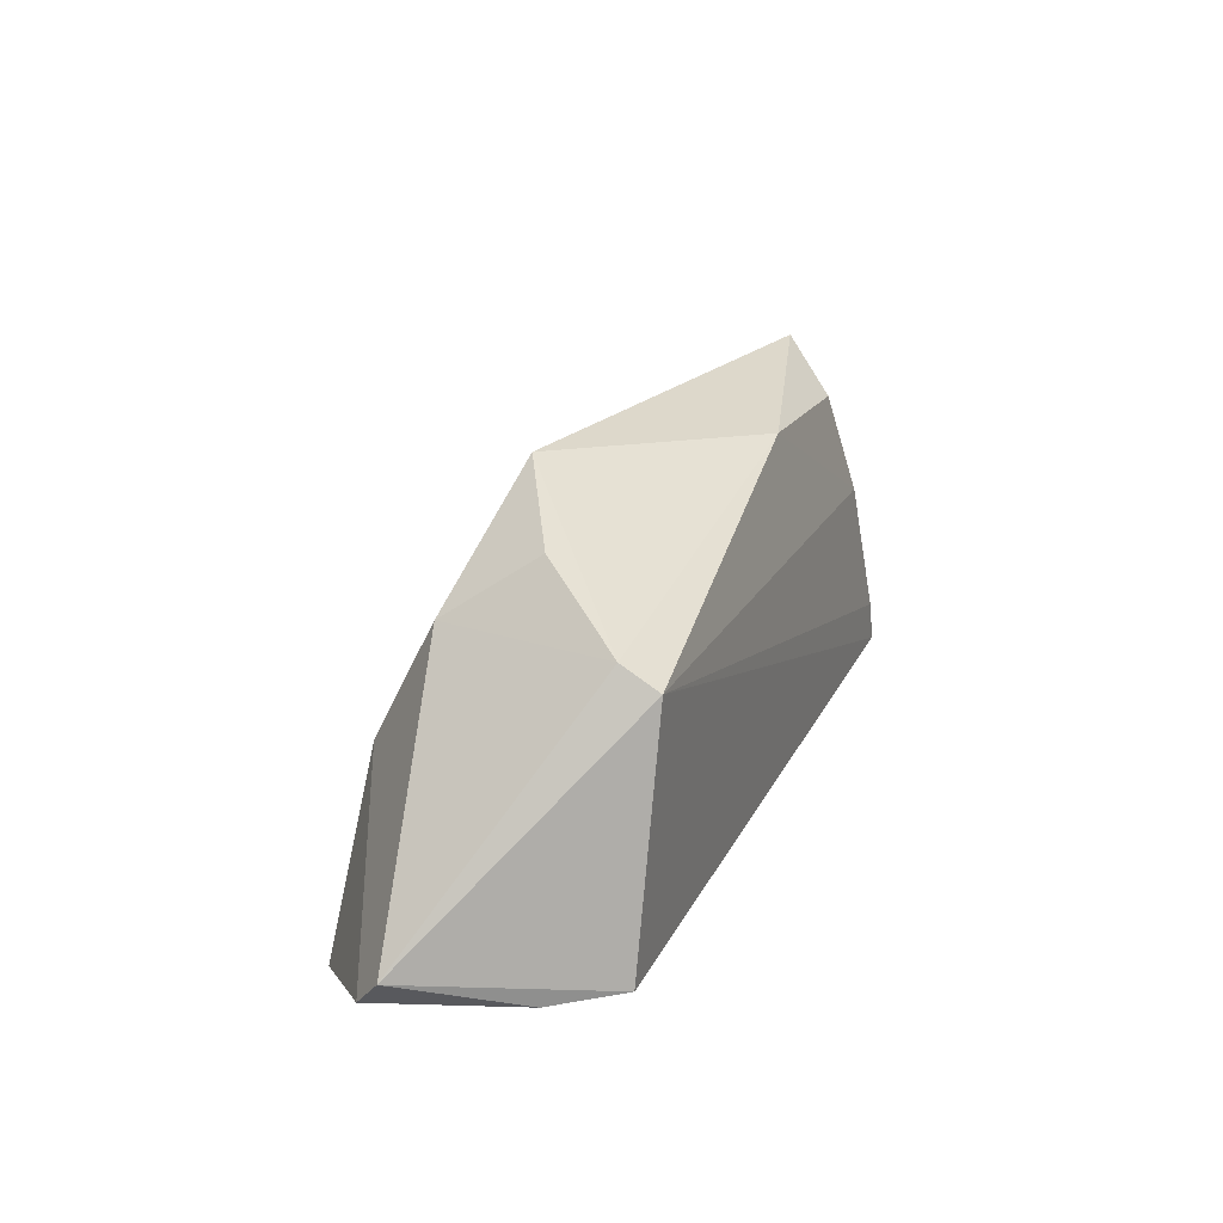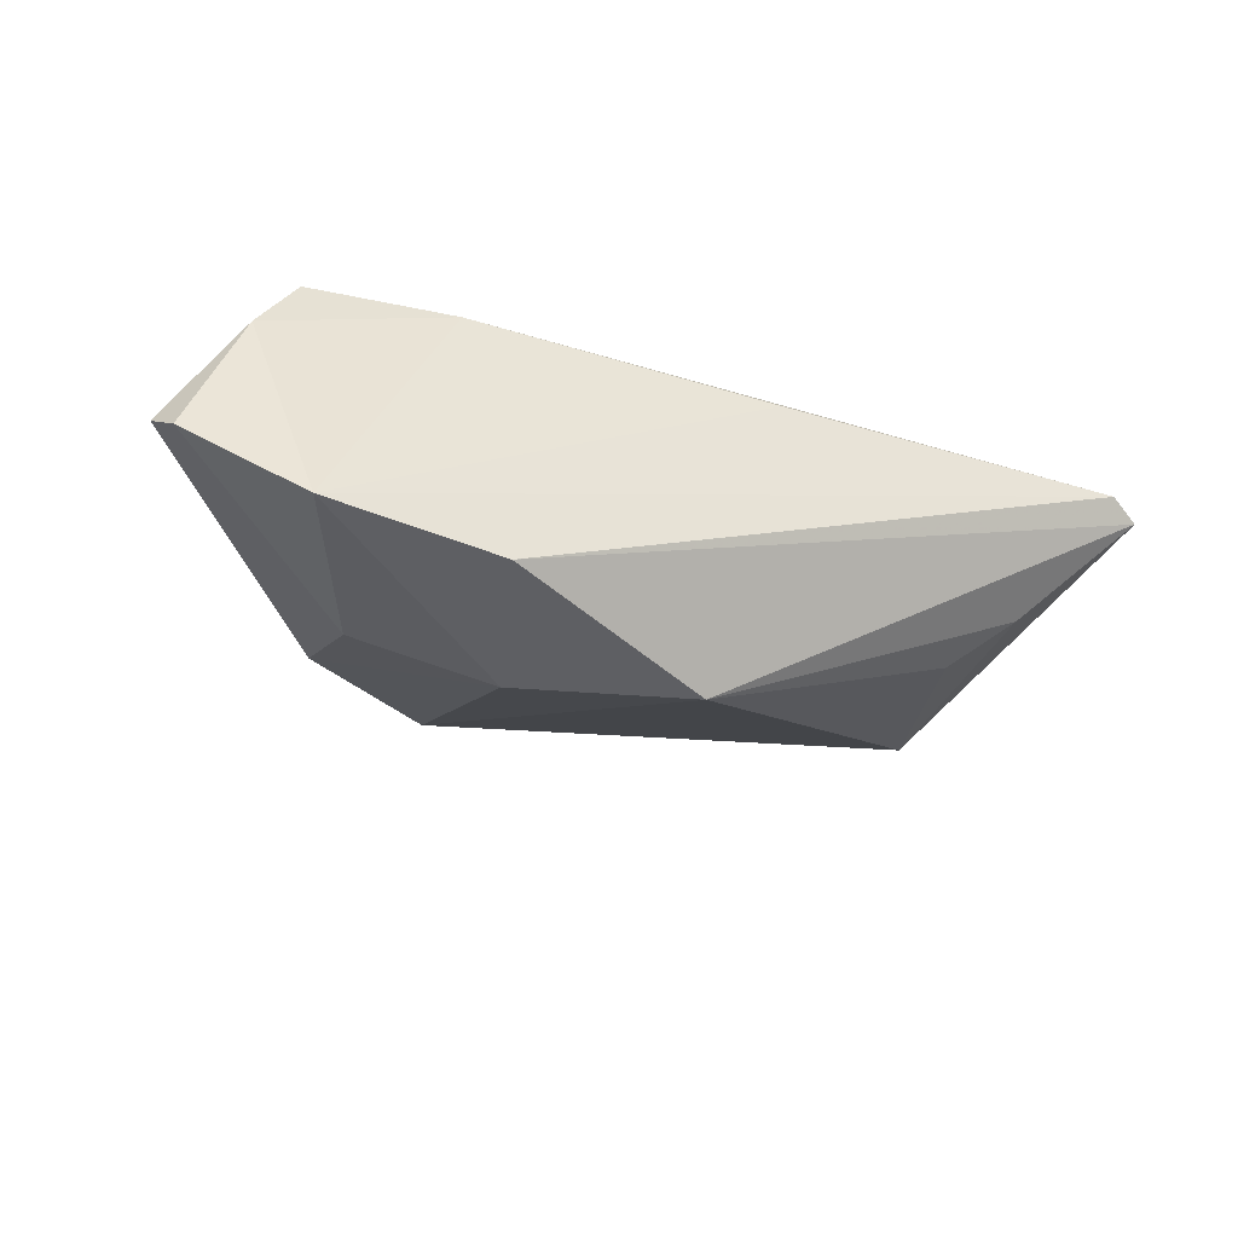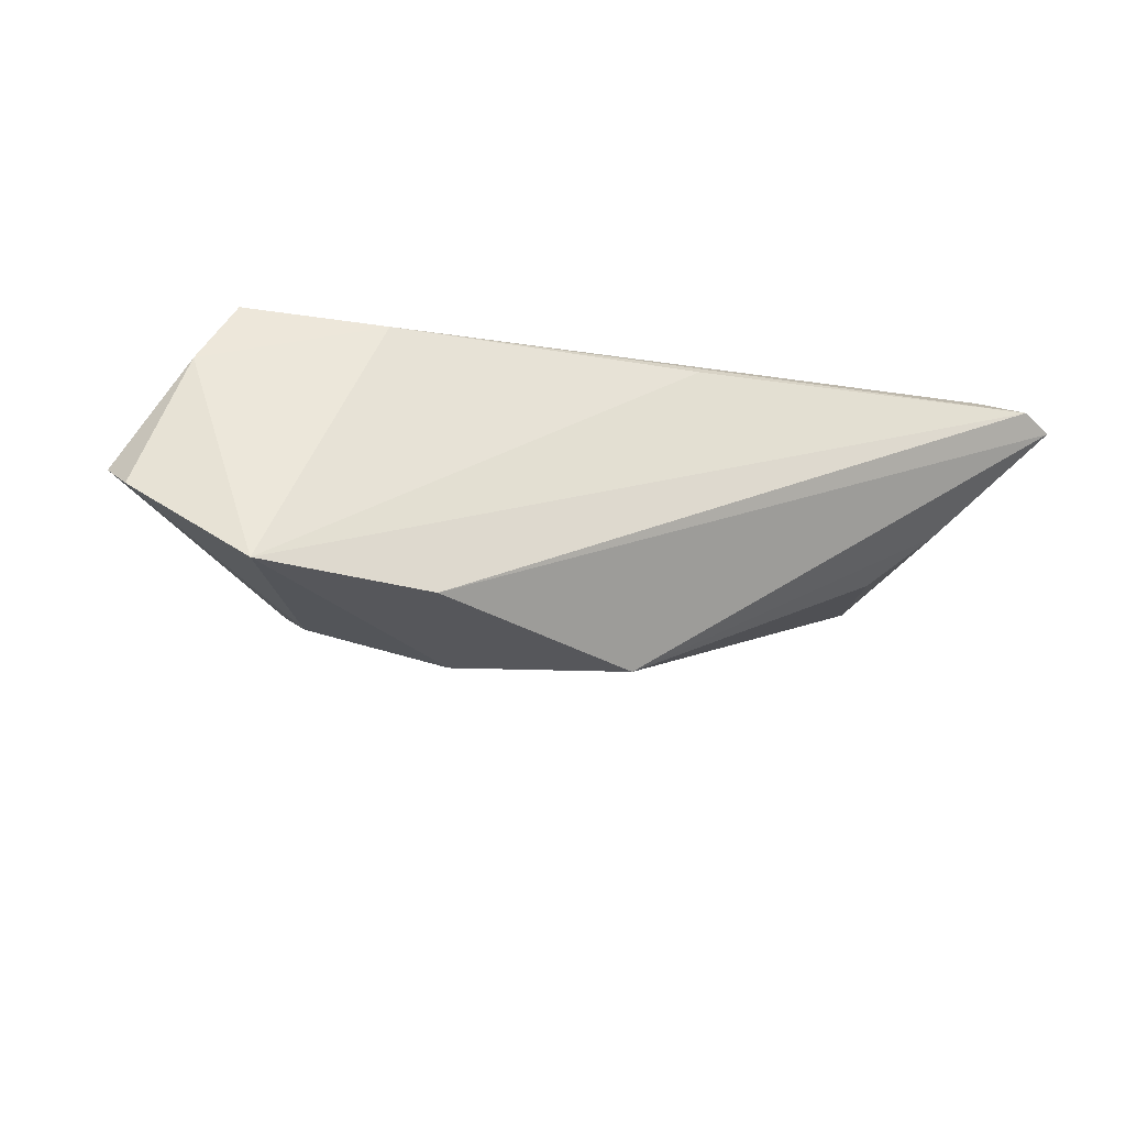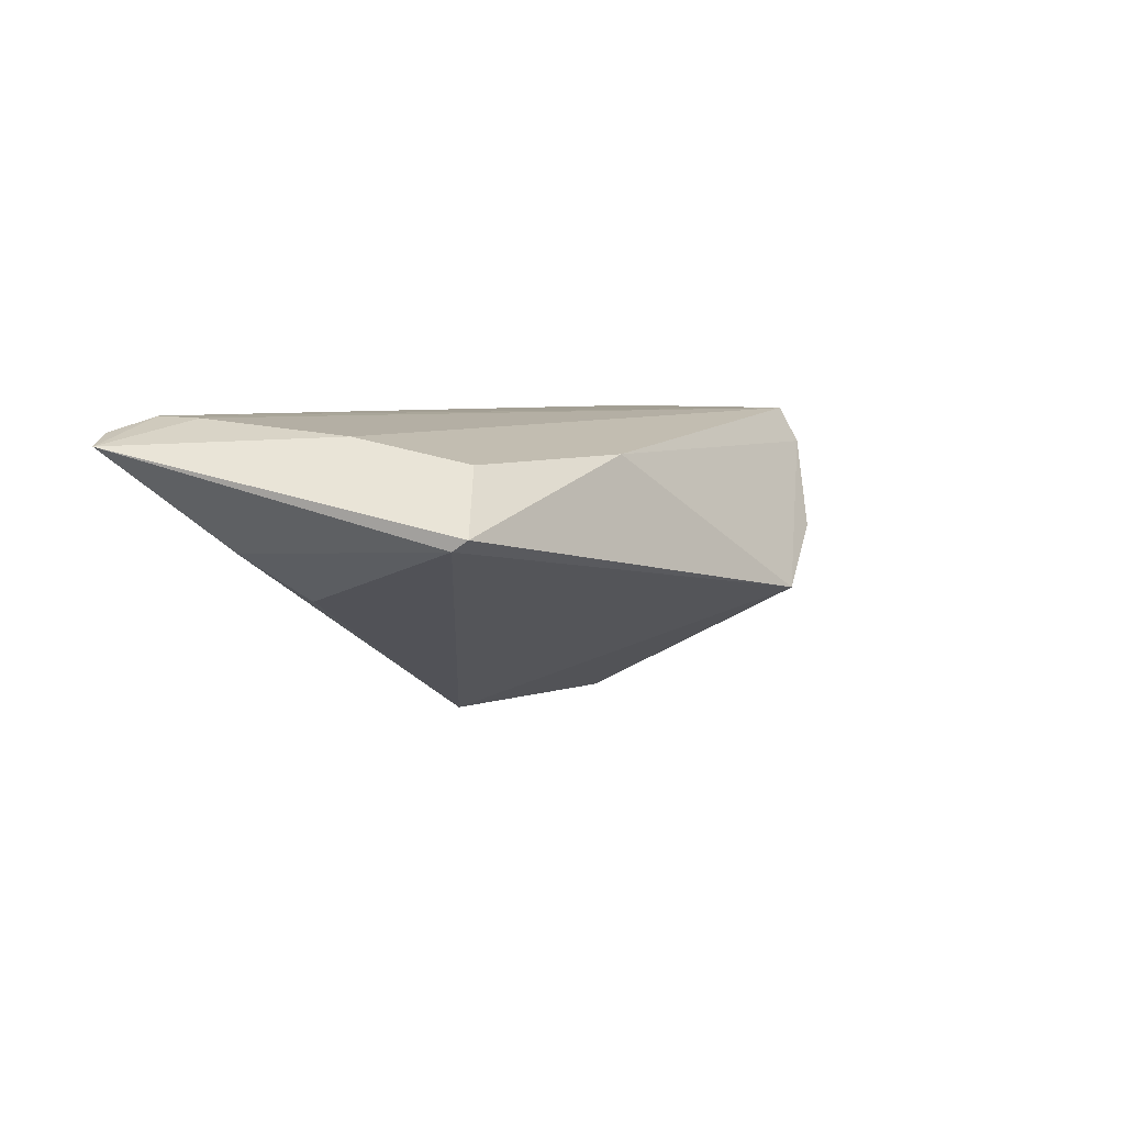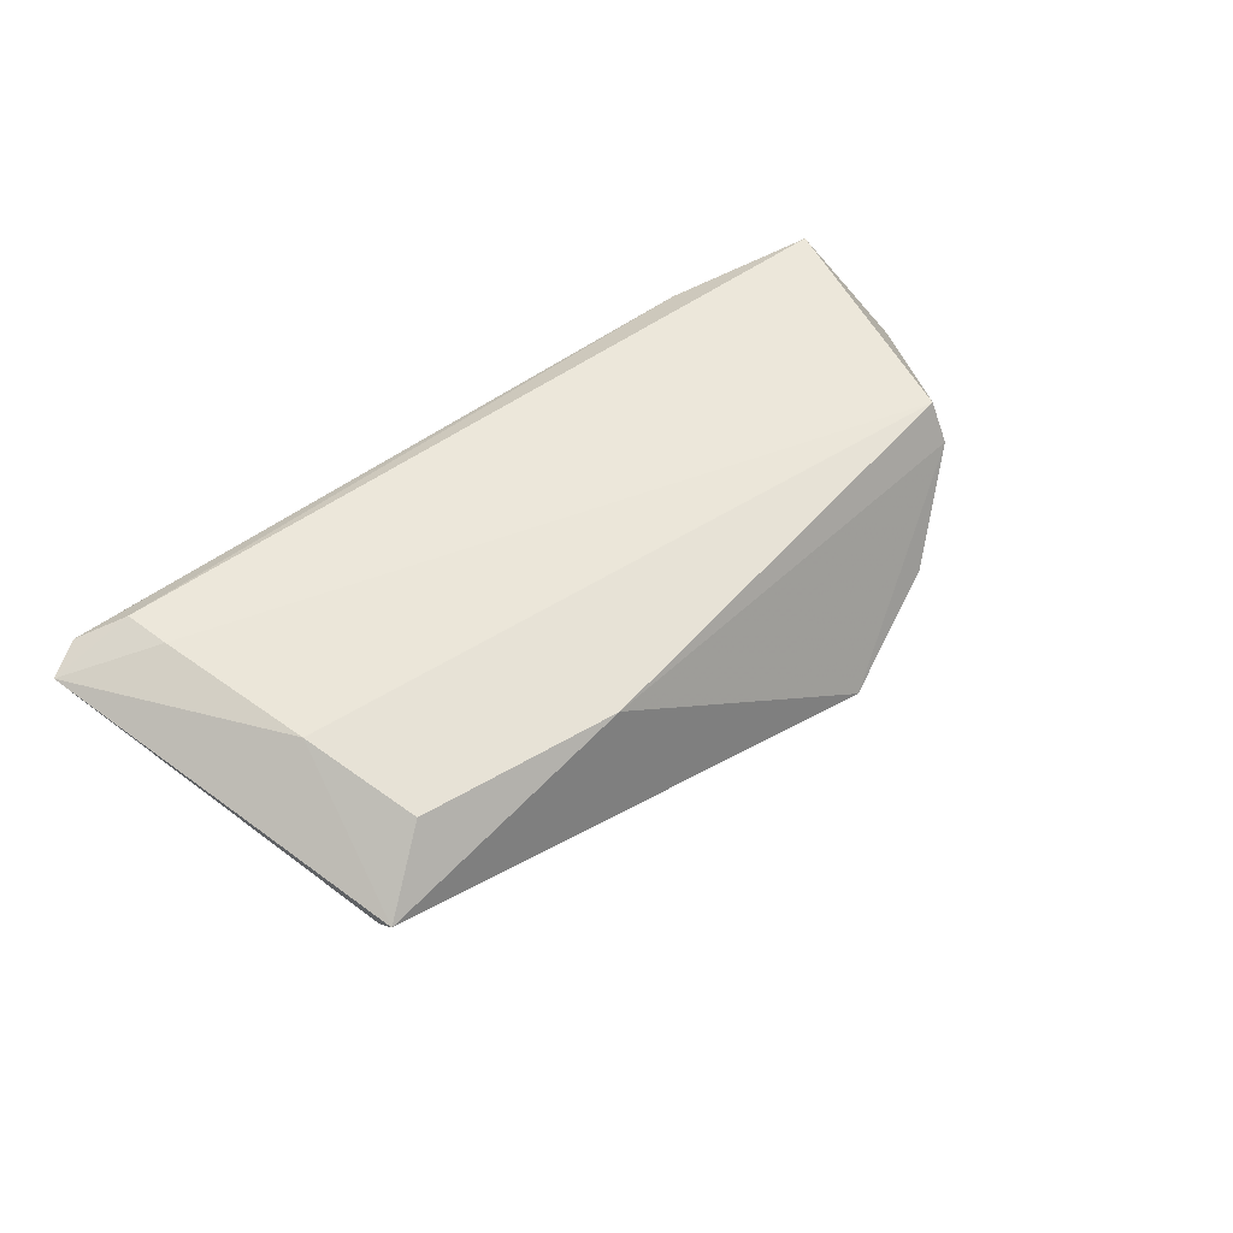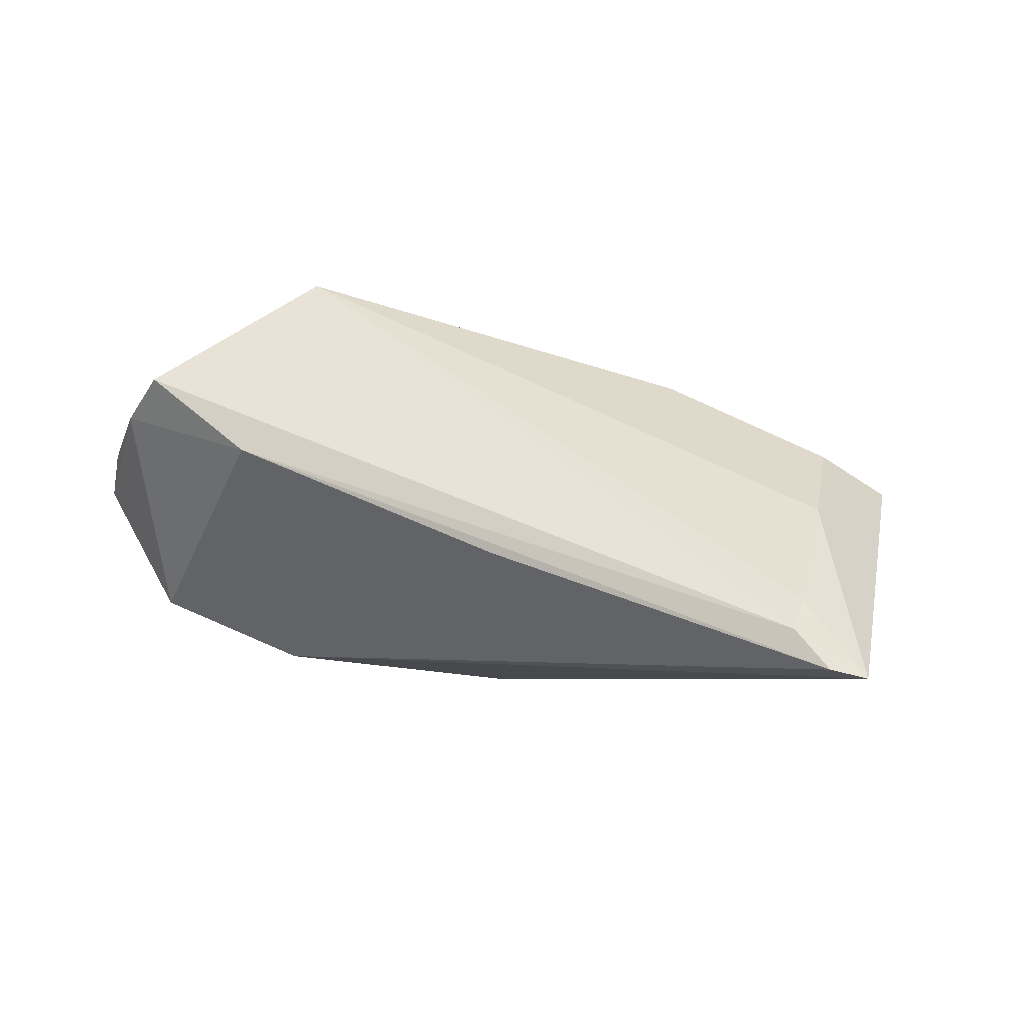
<metadata>
{"format":"obj","ext":"obj","renderer":"f3d","projection":"perspective","resolution":1024,"background":"white","views":[{"elev":25.4,"azim":-69.6,"up":"+Y"},{"elev":-38.5,"azim":-23.0,"up":"+Z"},{"elev":-24.4,"azim":-17.1,"up":"+Z"},{"elev":5.4,"azim":123.7,"up":"+Z"},{"elev":52.6,"azim":139.5,"up":"+Z"},{"elev":41.4,"azim":27.7,"up":"+Z"}]}
</metadata>
<code>
v 0.05185 -0.0125 0.01557
v 0.05296 -0.01799 0.0158
v 0.007931 -0.008693 -0.02354
v -0.01913 -0.02019 -0.02137
v -0.01298 -0.0006197 -0.02241
v 0.04313 0.01973 0.01069
v -0.04789 -0.01416 0.007598
v 0.05086 0.02463 0.003242
v 0.01338 -0.02004 0.01273
v -0.0561 -0.009402 -0.006139
v -0.03034 0.01762 -0.01073
v -0.03033 0.002241 -0.01835
v 0.04978 -0.009045 4.321e-05
v -0.0255 -0.01827 0.01339
v 0.05858 -0.02053 0.01397
v 0.05122 0.02269 0.001917
v -0.03523 0.01621 0.0158
v -0.04297 -0.01347 0.0158
v -0.03531 0.01893 0.01114
v -0.05422 -0.01357 -0.009524
v 0.06271 -0.01847 0.01253
v -0.01245 0.03005 -0.007012
v -0.02643 0.02515 4.526e-05
v 0.01881 0.02345 0.01117
v 0.04217 -0.004286 -0.005913
v -0.04046 -0.02053 -0.01996
v 0.04722 0.005826 0.01367
f 18 17 10
f 17 18 2
f 22 23 19
f 10 17 19
f 24 8 22
f 24 19 17
f 22 19 24
f 16 3 22
f 22 8 16
f 16 25 3
f 16 8 21
f 4 3 21
f 4 26 3
f 22 3 5
f 3 26 5
f 21 2 15
f 15 4 21
f 26 4 15
f 8 24 6
f 21 3 13
f 3 25 13
f 13 16 21
f 25 16 13
f 7 20 26
f 7 18 10
f 10 20 7
f 22 5 11
f 11 20 10
f 11 23 22
f 10 19 11
f 11 19 23
f 14 2 18
f 14 15 2
f 18 7 14
f 14 7 26
f 21 8 27
f 8 6 27
f 27 24 17
f 27 6 24
f 12 5 26
f 12 11 5
f 26 20 12
f 20 11 12
f 26 15 9
f 9 14 26
f 15 14 9
f 1 2 21
f 21 27 1
f 17 2 1
f 1 27 17

</code>
